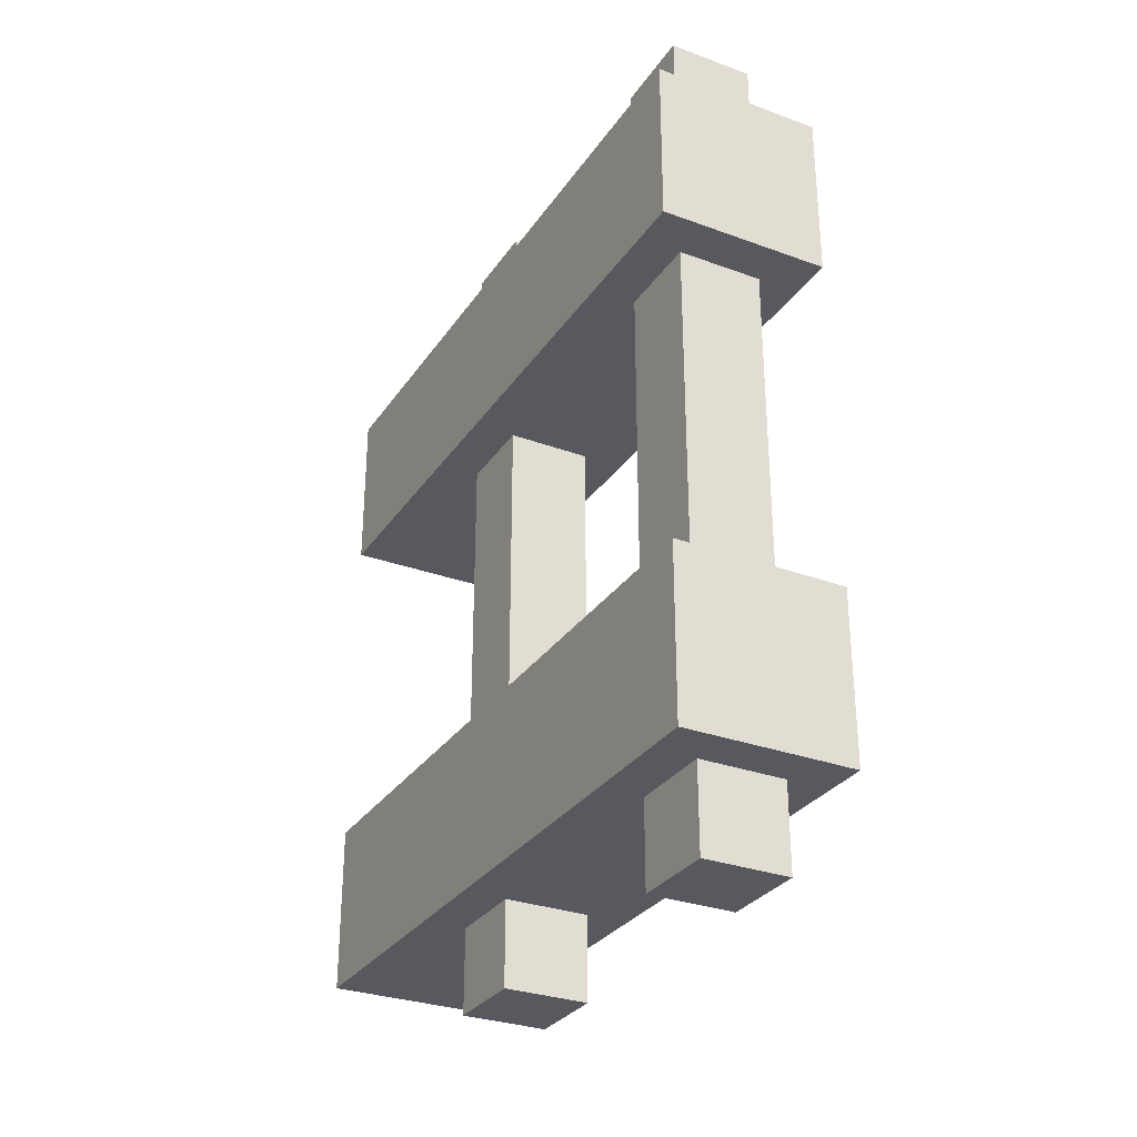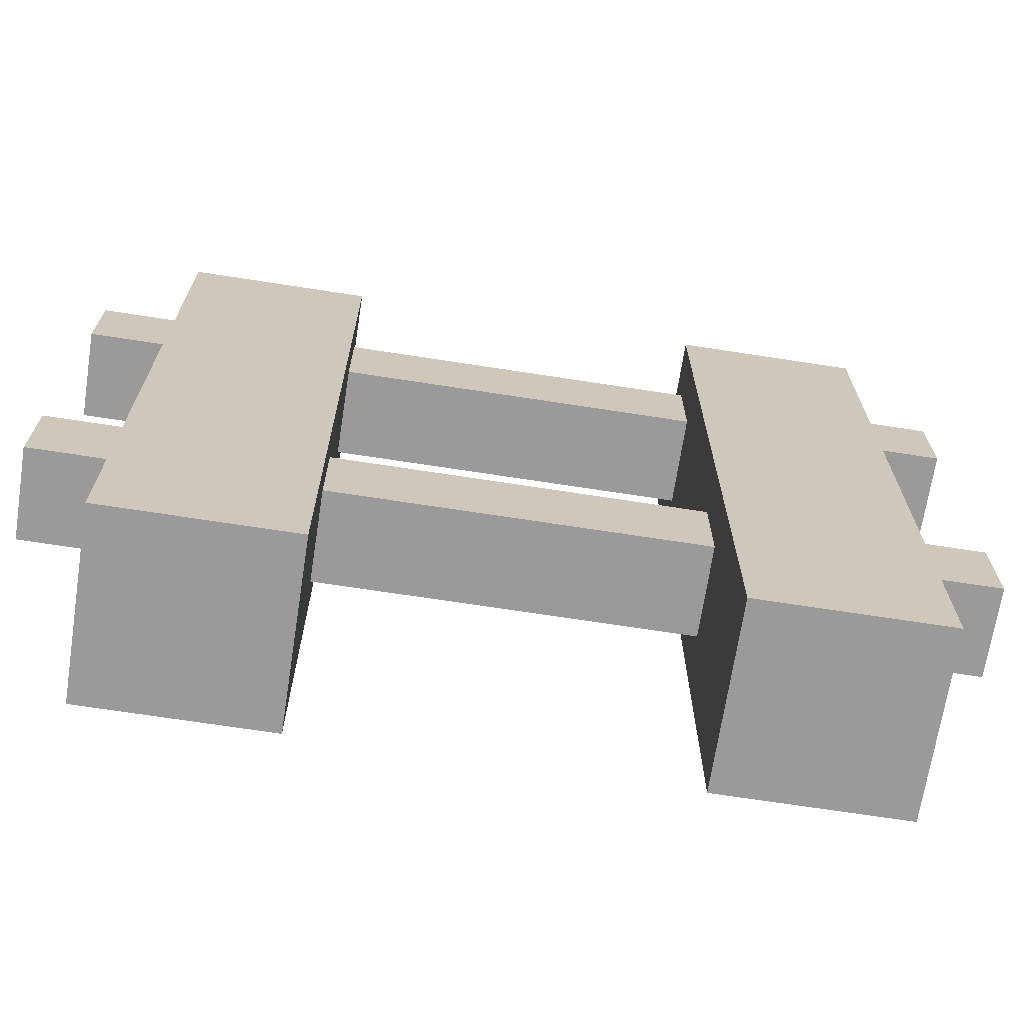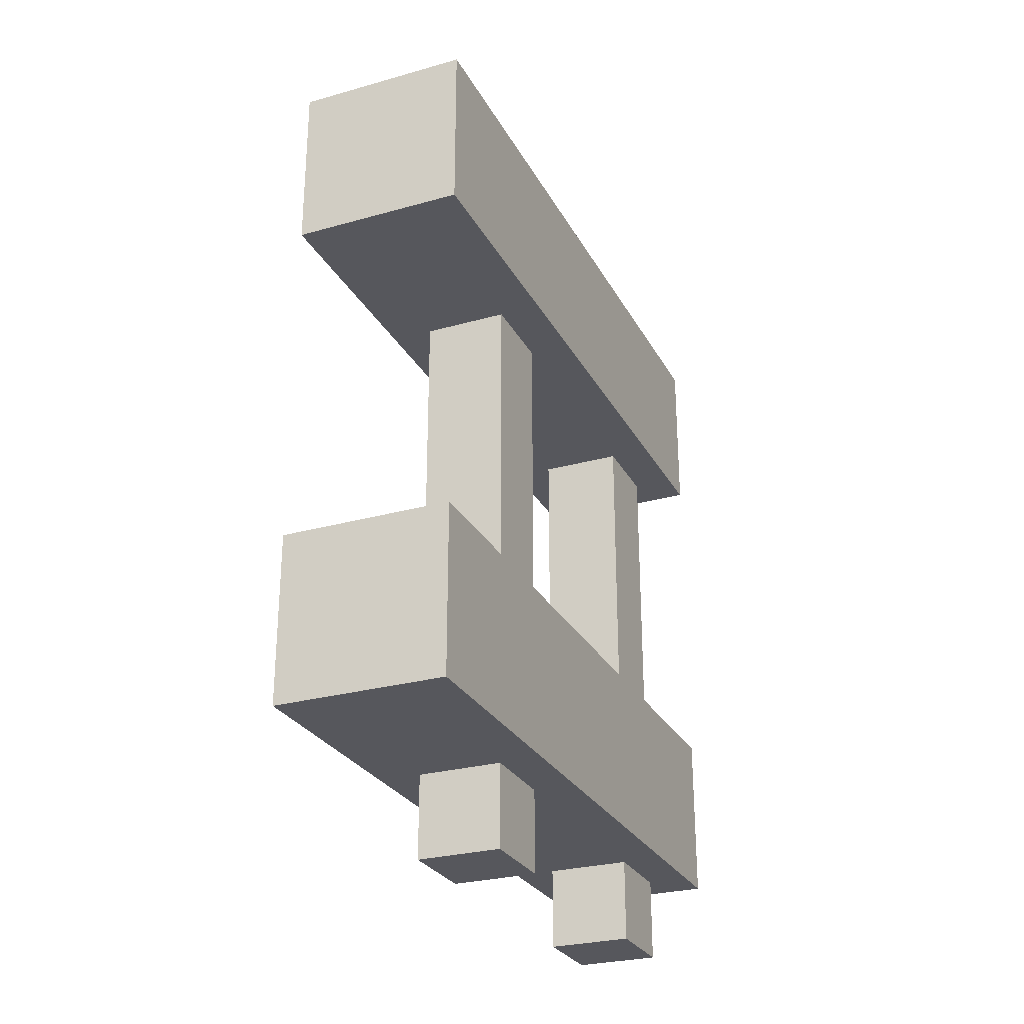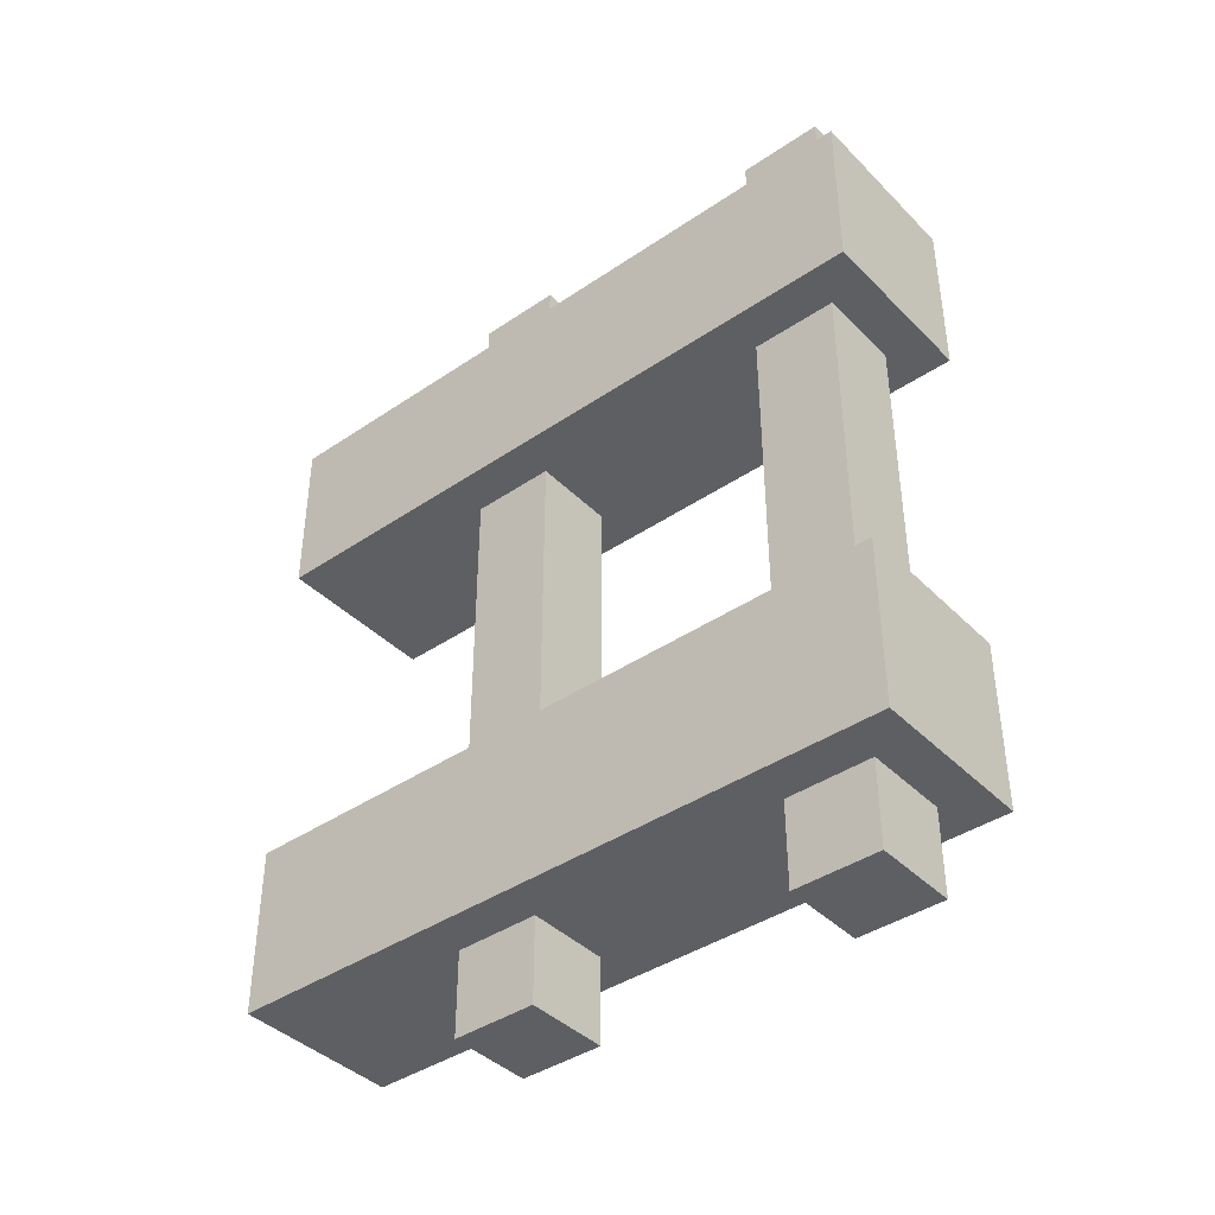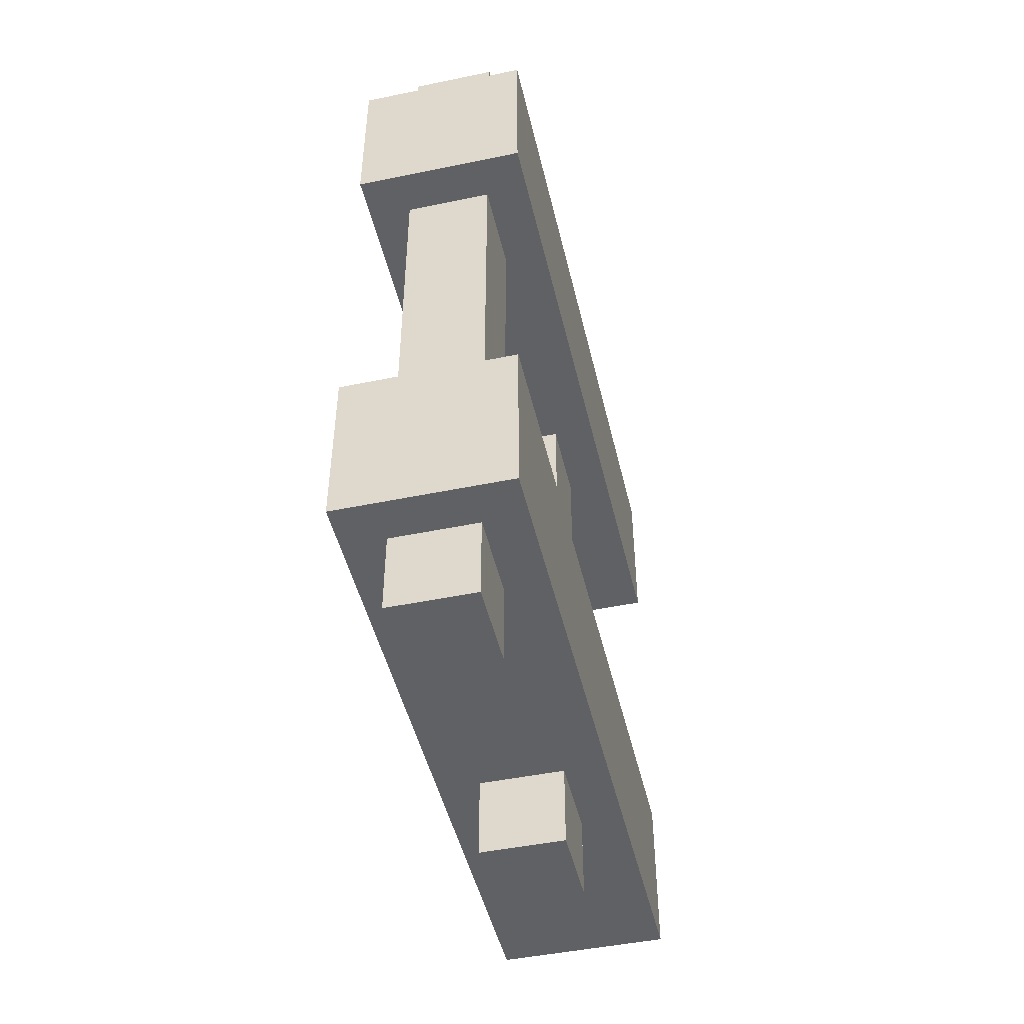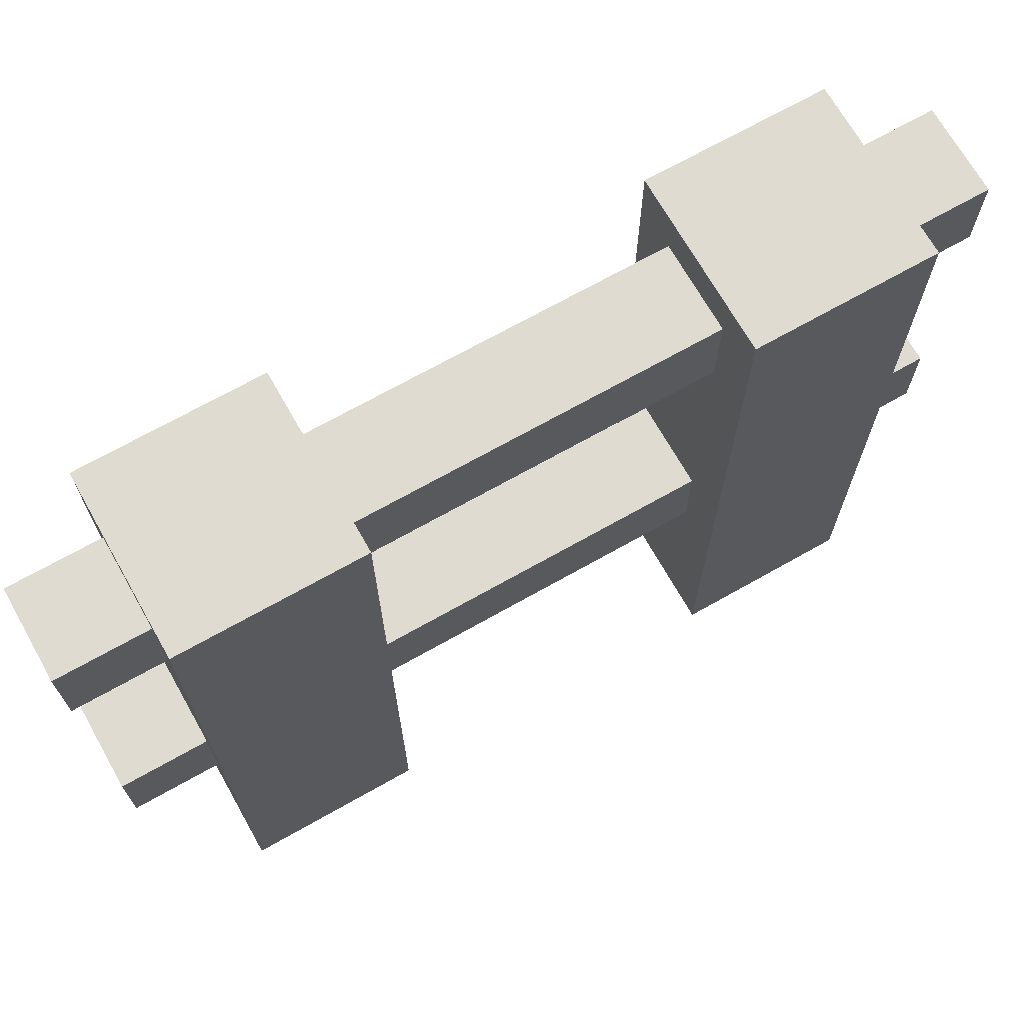
<metadata>
{"format":"obj","ext":"obj","renderer":"f3d","projection":"perspective","resolution":1024,"background":"white","views":[{"elev":-30.3,"azim":152.0,"up":"+Z"},{"elev":-69.3,"azim":-98.8,"up":"+Y"},{"elev":-27.6,"azim":23.3,"up":"+Z"},{"elev":-40.7,"azim":129.7,"up":"+Z"},{"elev":-47.5,"azim":-166.9,"up":"+Z"},{"elev":69.8,"azim":-119.5,"up":"+Y"}]}
</metadata>
<code>
v 0.375 1 0
v 0.375 1 0.25
v 0.625 1 0.25
v 0.625 1 0
v 0.625 0 0
v 0.375 0 0
v 0.375 0 0.25
v 0.625 0 0.25
v 0.375 1 0.75
v 0.375 1 1
v 0.625 1 1
v 0.625 1 0.75
v 0.625 0 0.75
v 0.375 0 0.75
v 0.375 0 1
v 0.625 0 1
v 0.4375 0.8125 1.125
v 0.4375 0.8125 -0.125
v 0.5625 0.8125 -0.125
v 0.5625 0.8125 1.125
v 0.4375 0.9375 -0.125
v 0.4375 0.9375 1.125
v 0.5625 0.9375 1.125
v 0.5625 0.9375 -0.125
v 0.4375 0.3125 1.125
v 0.4375 0.3125 -0.125
v 0.5625 0.3125 -0.125
v 0.5625 0.3125 1.125
v 0.4375 0.4375 -0.125
v 0.4375 0.4375 1.125
v 0.5625 0.4375 1.125
v 0.5625 0.4375 -0.125
f 1 2 3 4
f 4 5 6 1
f 2 7 8 3
f 1 6 7 2
f 3 8 5 4
f 9 10 11 12
f 12 13 14 9
f 10 15 16 11
f 9 14 15 10
f 11 16 13 12
f 17 18 19 20
f 21 22 23 24
f 24 19 18 21
f 22 17 20 23
f 21 18 17 22
f 23 20 19 24
f 25 26 27 28
f 29 30 31 32
f 32 27 26 29
f 30 25 28 31
f 29 26 25 30
f 31 28 27 32
f 7 6 5 8
f 15 14 13 16

</code>
